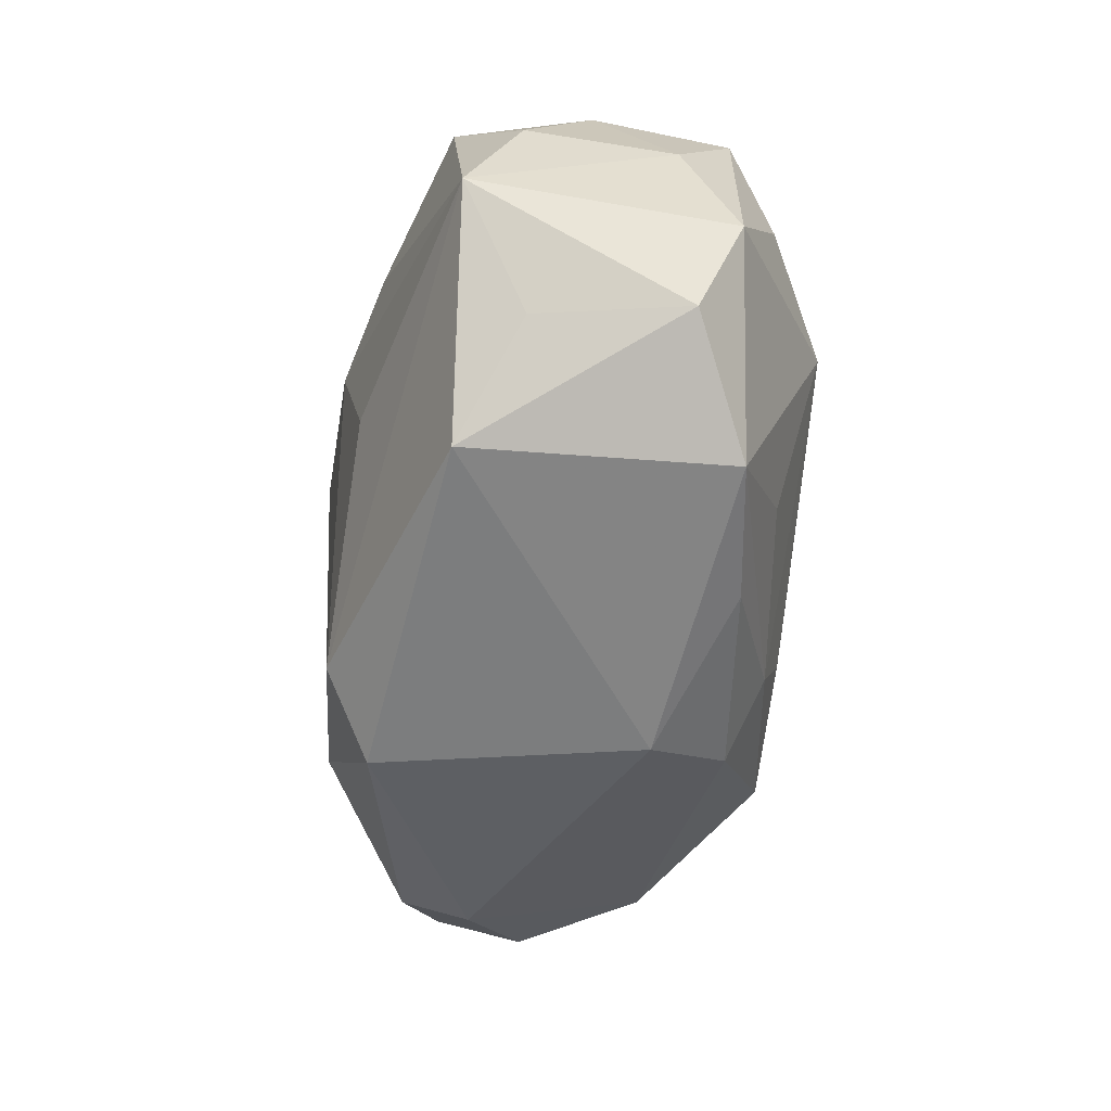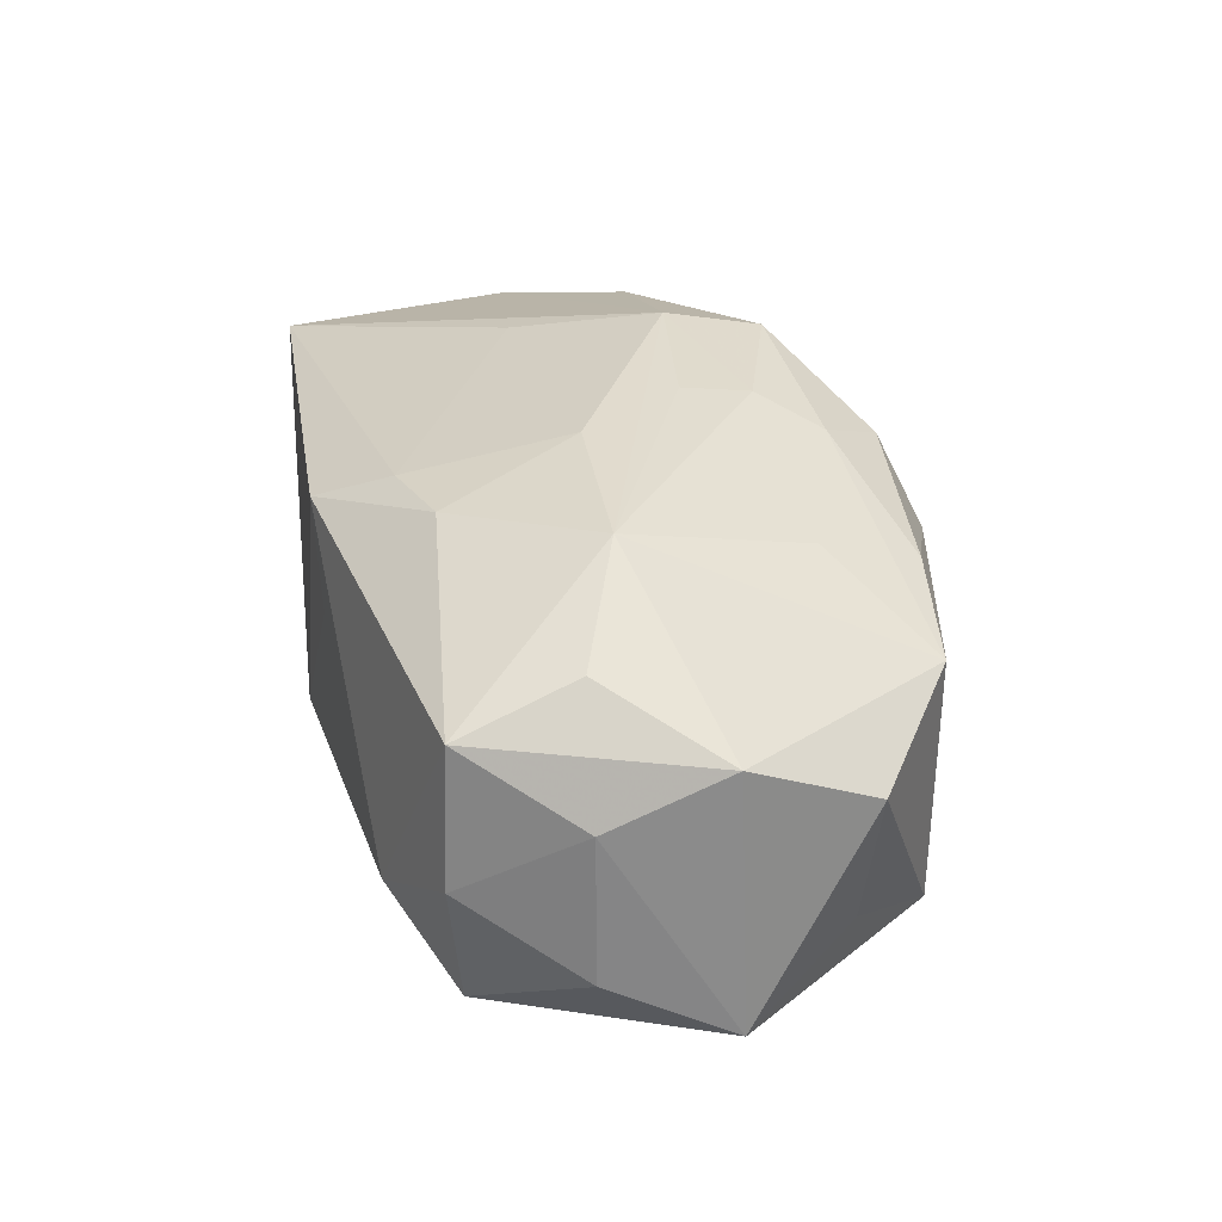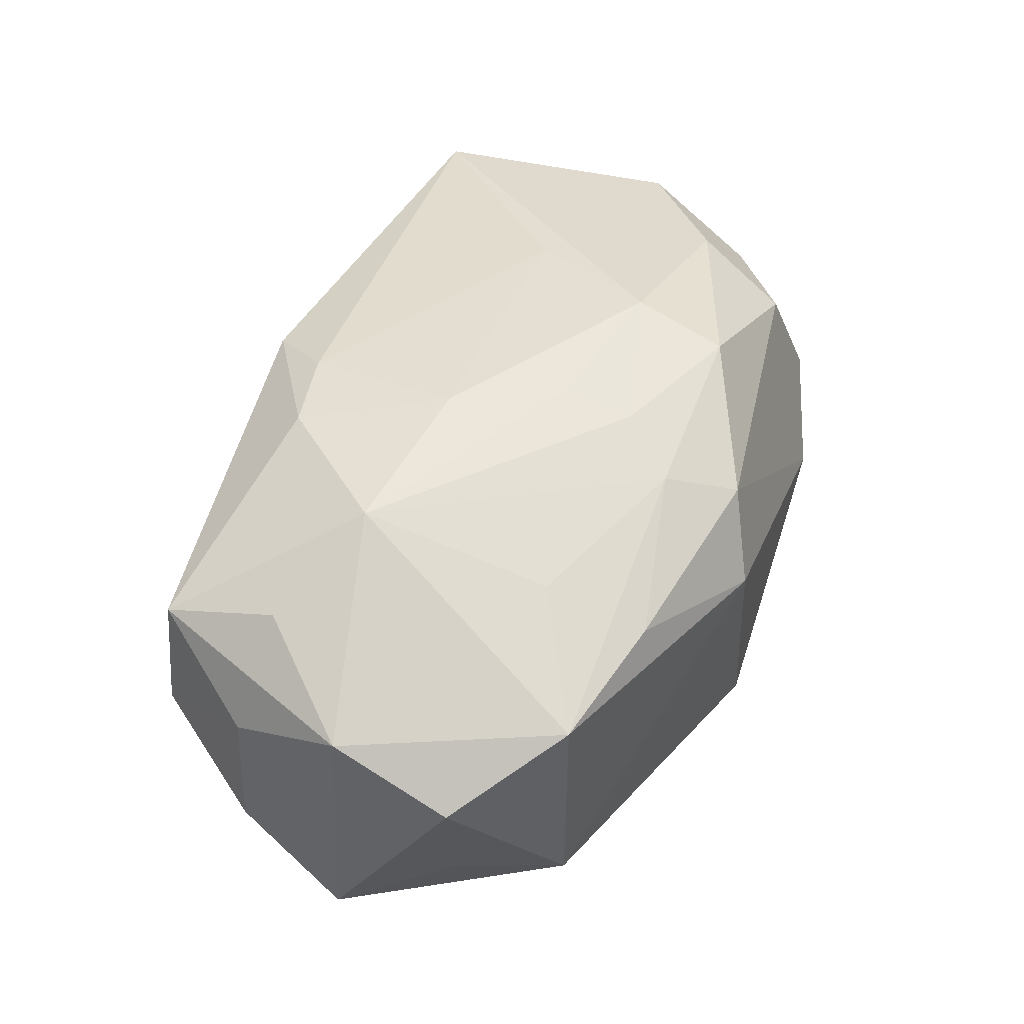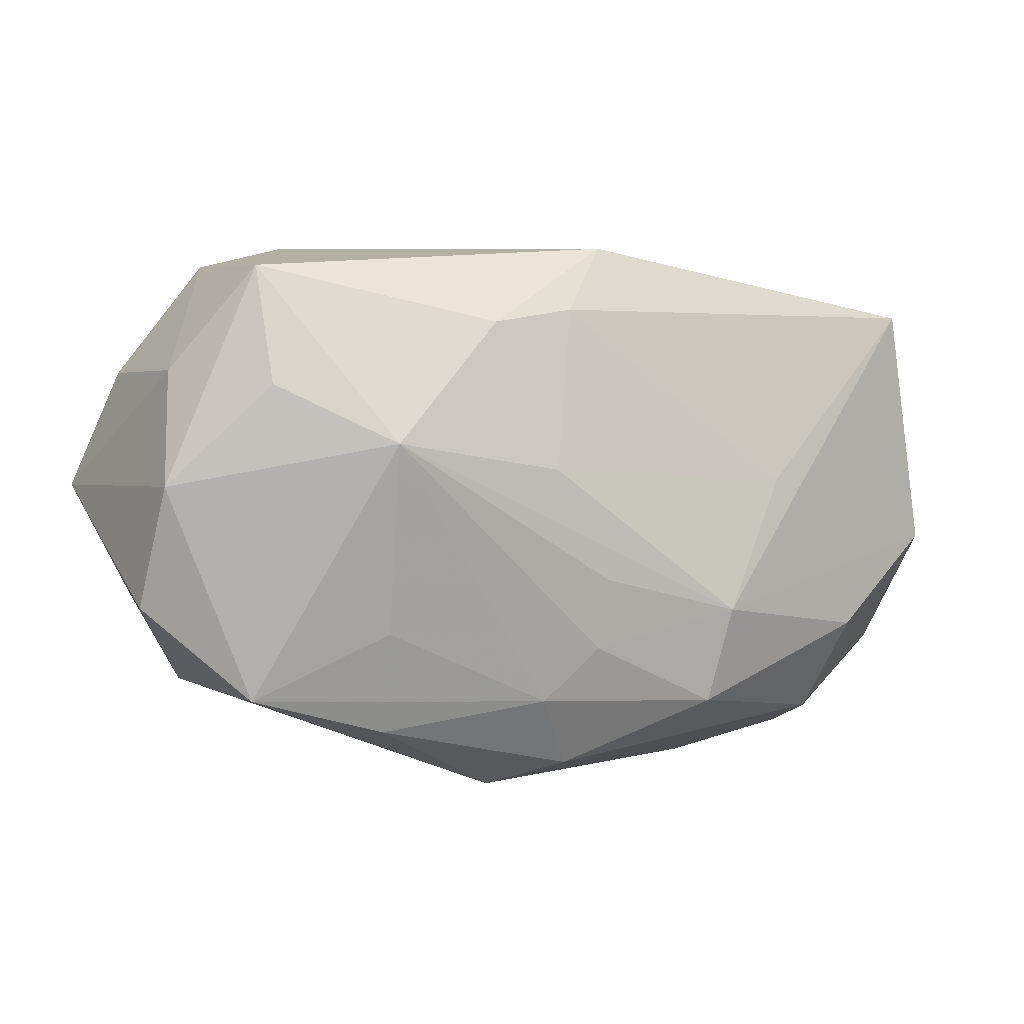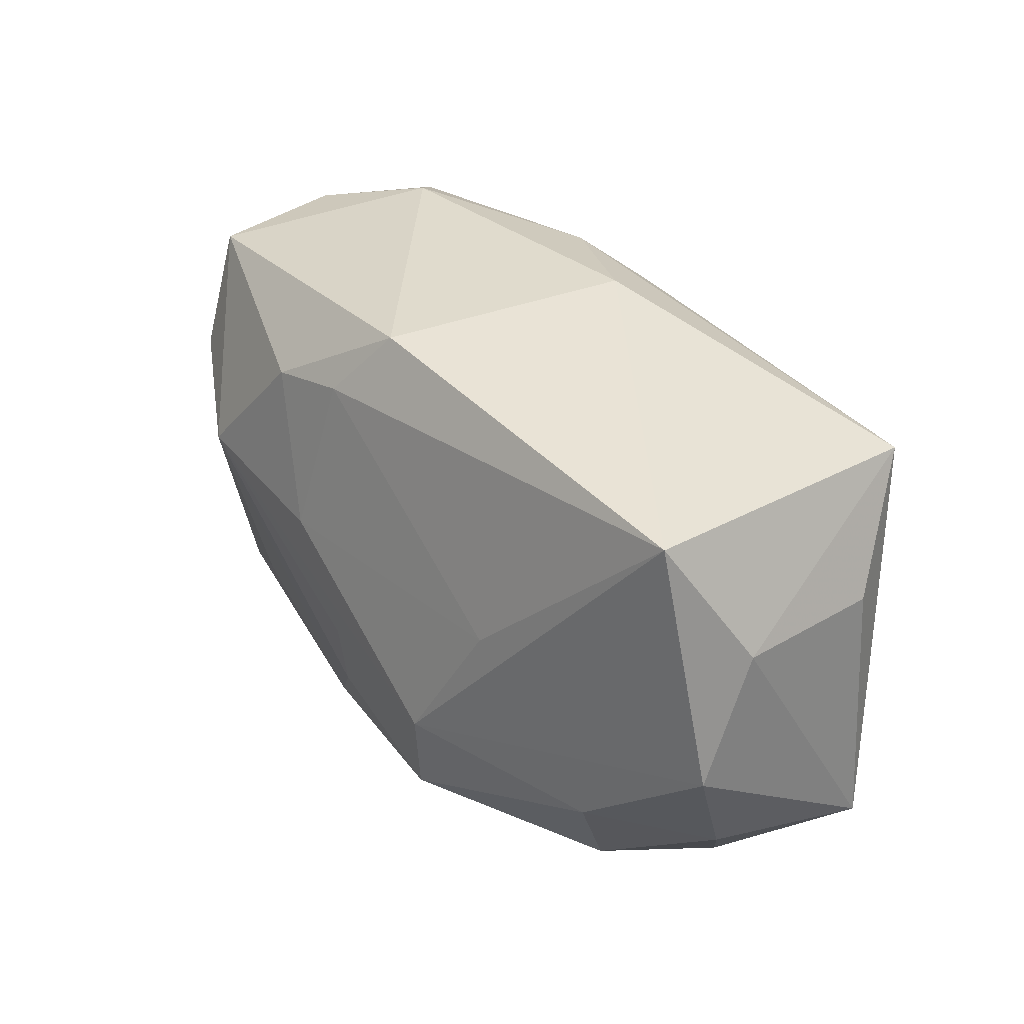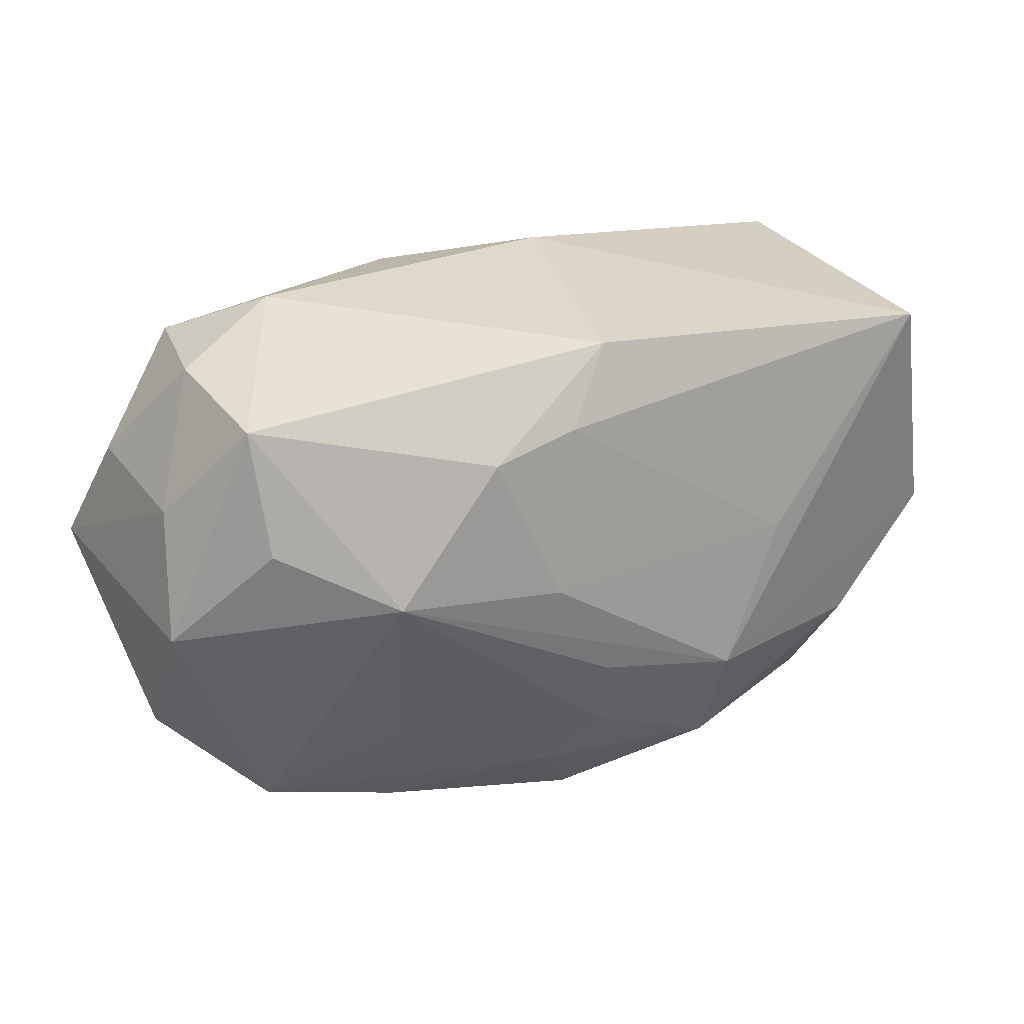
<metadata>
{"format":"obj","ext":"obj","renderer":"f3d","projection":"perspective","resolution":1024,"background":"white","views":[{"elev":-40.3,"azim":-95.9,"up":"+Y"},{"elev":33.0,"azim":-107.9,"up":"+Z"},{"elev":50.4,"azim":-70.5,"up":"+Z"},{"elev":1.3,"azim":-25.7,"up":"+Y"},{"elev":32.1,"azim":52.5,"up":"+Y"},{"elev":30.6,"azim":-26.2,"up":"+Y"}]}
</metadata>
<code>
v 0.02197 -0.008892 0.01133
v -0.01631 0.004366 0.01583
v -0.006134 0.01699 -0.01076
v -0.005225 -0.01512 -0.01502
v 0.01612 -0.01999 -0.004351
v -0.002829 0.01367 0.01384
v -0.0151 -0.01525 0.009827
v 0.02019 -0.0153 0.008089
v -0.00311 0.01379 -0.01451
v -0.01562 -0.00835 0.0124
v -0.03189 0.001583 -0.00875
v -0.02941 0.00956 -0.004956
v -0.002565 0.01848 0.004958
v 0.03035 0.005915 0.004783
v -0.02486 0.01684 -2.82e-05
v 0.0298 0.00576 -0.00555
v 0.008994 -0.007198 0.01596
v 0.0006792 0.01824 0.0113
v -0.0008466 -0.004877 0.01577
v 0.003923 0.01876 -0.005676
v -0.02863 0.00937 0.00493
v 0.02816 -0.01053 0.00471
v 0.0304 -0.002512 0.00845
v -0.01509 -0.002819 -0.01394
v -0.004484 -0.0133 0.01327
v -0.002088 -0.01999 -0.01206
v -0.0239 0.01626 0.009279
v 0.01398 0.00192 0.01391
v -0.008703 0.01264 0.01444
v -0.0241 -0.01284 0.008769
v -0.001174 -0.009622 0.01491
v 0.02305 -0.01744 -0.0002315
v -0.02362 0.008275 0.01187
v -0.01744 0.01889 -0.004269
v 0.00732 -0.01353 -0.01464
v -0.009773 0.005863 -0.01527
v 0.02197 0.004676 -0.01158
v -0.008569 0.01189 -0.01405
v -0.00177 -0.01797 0.01086
v 0.007751 -0.01366 0.01472
v 0.0307 -0.01151 -0.005811
v -0.005343 -0.01999 0.0055
v -0.01535 0.009877 -0.01308
v 0.01348 -0.01074 -0.01293
v -0.02991 0.001557 0.008445
v -0.02404 -0.01283 -0.008427
v 0.02676 0.01402 -0.01055
v -0.03072 -0.006608 0.005211
v -0.0005046 0.003913 -0.01593
v -0.02872 -0.006238 -0.004572
v -0.00479 0.002662 0.01596
v -0.02343 0.0157 -0.009094
v 0.02714 0.01424 0.009746
v 0.02086 -0.01597 -0.008854
f 24 4 11
f 11 52 43
f 20 53 47
f 47 3 20
f 23 53 17
f 46 4 26
f 11 4 46
f 41 47 16
f 37 47 41
f 35 4 49
f 49 47 35
f 35 47 37
f 26 4 35
f 49 4 36
f 4 24 36
f 36 24 11
f 11 43 36
f 20 3 34
f 34 3 52
f 18 53 20
f 18 34 27
f 15 34 52
f 27 34 15
f 12 52 11
f 12 15 52
f 9 47 49
f 3 47 9
f 49 36 9
f 52 3 9
f 25 10 30
f 42 46 26
f 30 46 42
f 53 23 14
f 16 47 14
f 14 47 53
f 14 41 16
f 23 41 14
f 22 8 32
f 32 41 22
f 22 41 23
f 1 23 17
f 8 22 1
f 1 22 23
f 48 46 30
f 26 35 54
f 37 41 44
f 44 35 37
f 41 54 44
f 44 54 35
f 20 34 13
f 13 18 20
f 34 18 13
f 17 53 28
f 10 25 2
f 30 10 2
f 27 15 21
f 15 12 21
f 21 12 11
f 38 43 52
f 52 9 38
f 38 36 43
f 38 9 36
f 11 46 50
f 50 48 11
f 46 48 50
f 5 41 32
f 5 54 41
f 26 54 5
f 5 42 26
f 5 39 42
f 32 8 5
f 8 39 5
f 29 18 27
f 27 2 29
f 31 2 25
f 45 48 30
f 30 2 45
f 27 21 45
f 11 48 45
f 45 21 11
f 40 39 8
f 40 1 17
f 8 1 40
f 25 39 40
f 17 31 40
f 40 31 25
f 30 42 7
f 42 39 7
f 7 25 30
f 7 39 25
f 53 18 6
f 18 29 6
f 6 28 53
f 51 2 17
f 51 29 2
f 51 6 29
f 17 28 51
f 28 6 51
f 17 2 19
f 19 31 17
f 2 31 19
f 33 2 27
f 27 45 33
f 33 45 2

</code>
